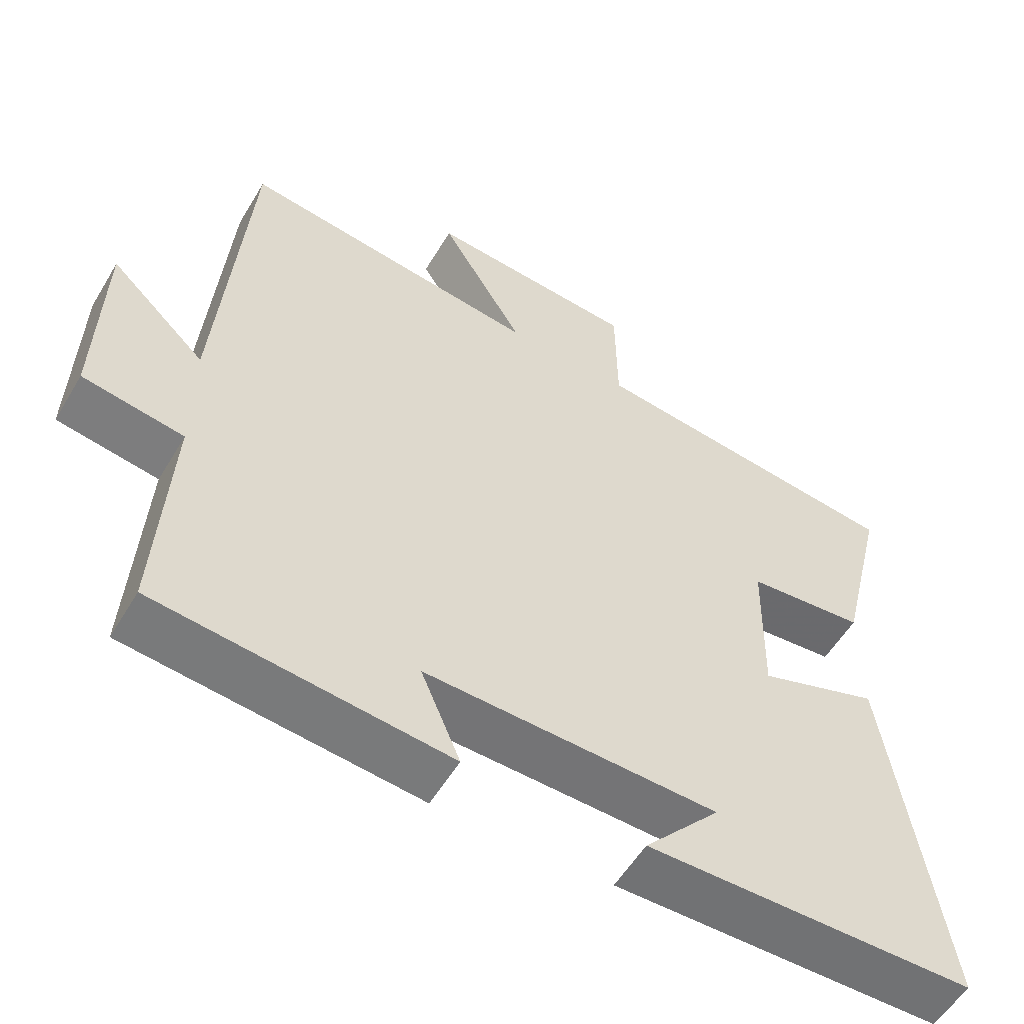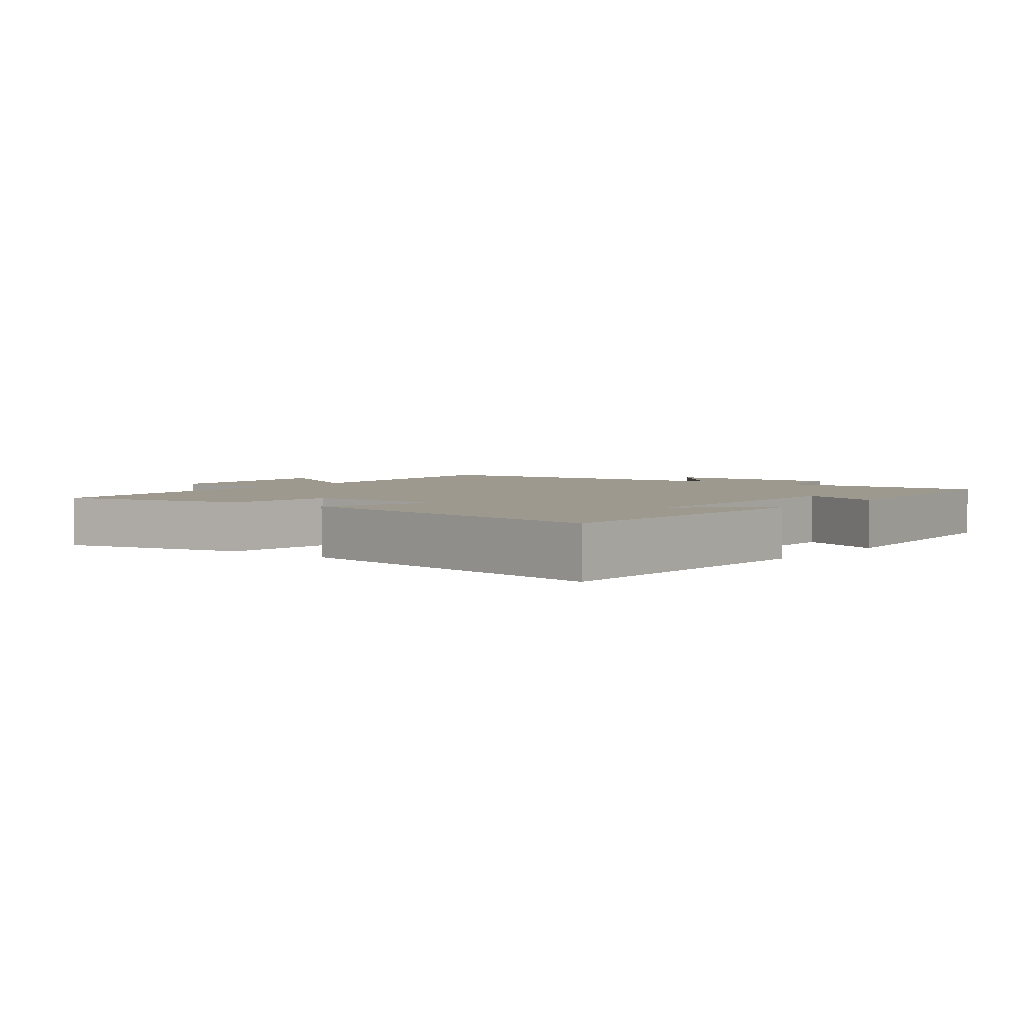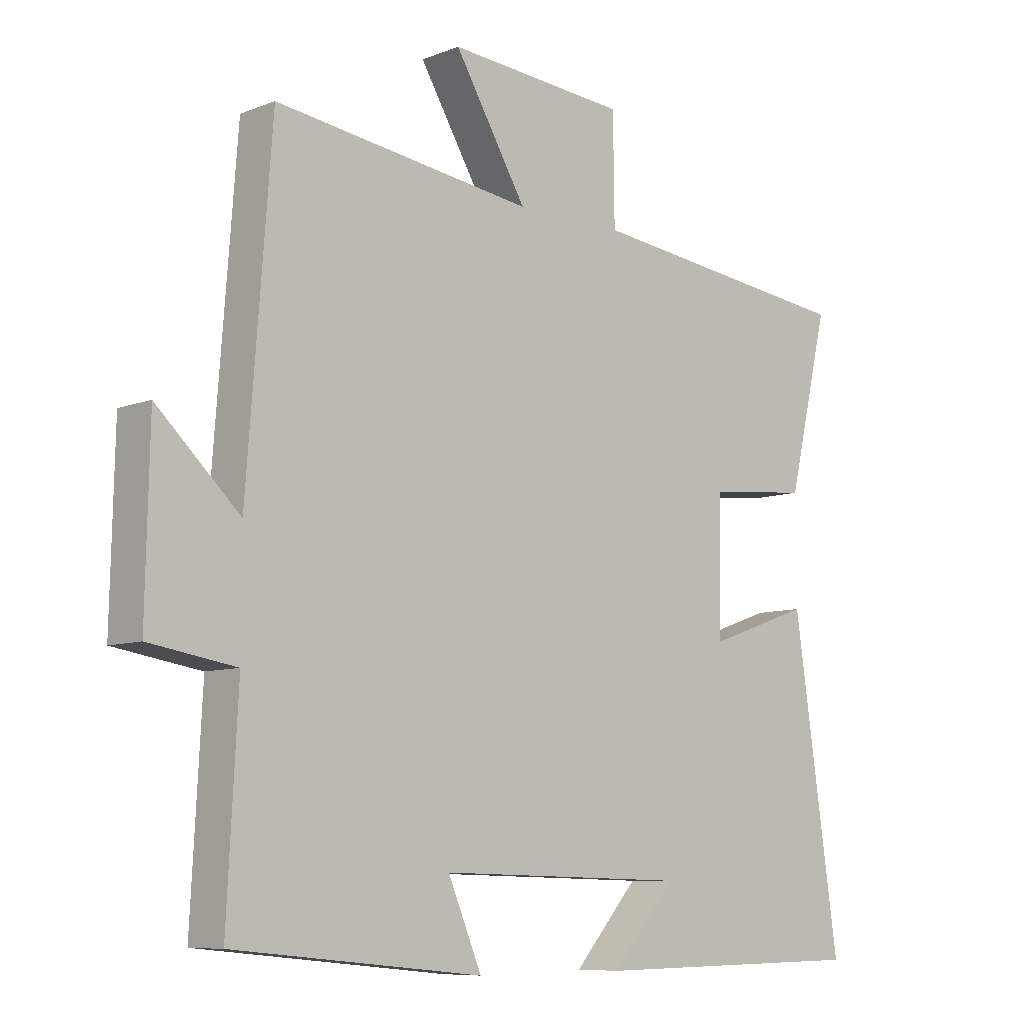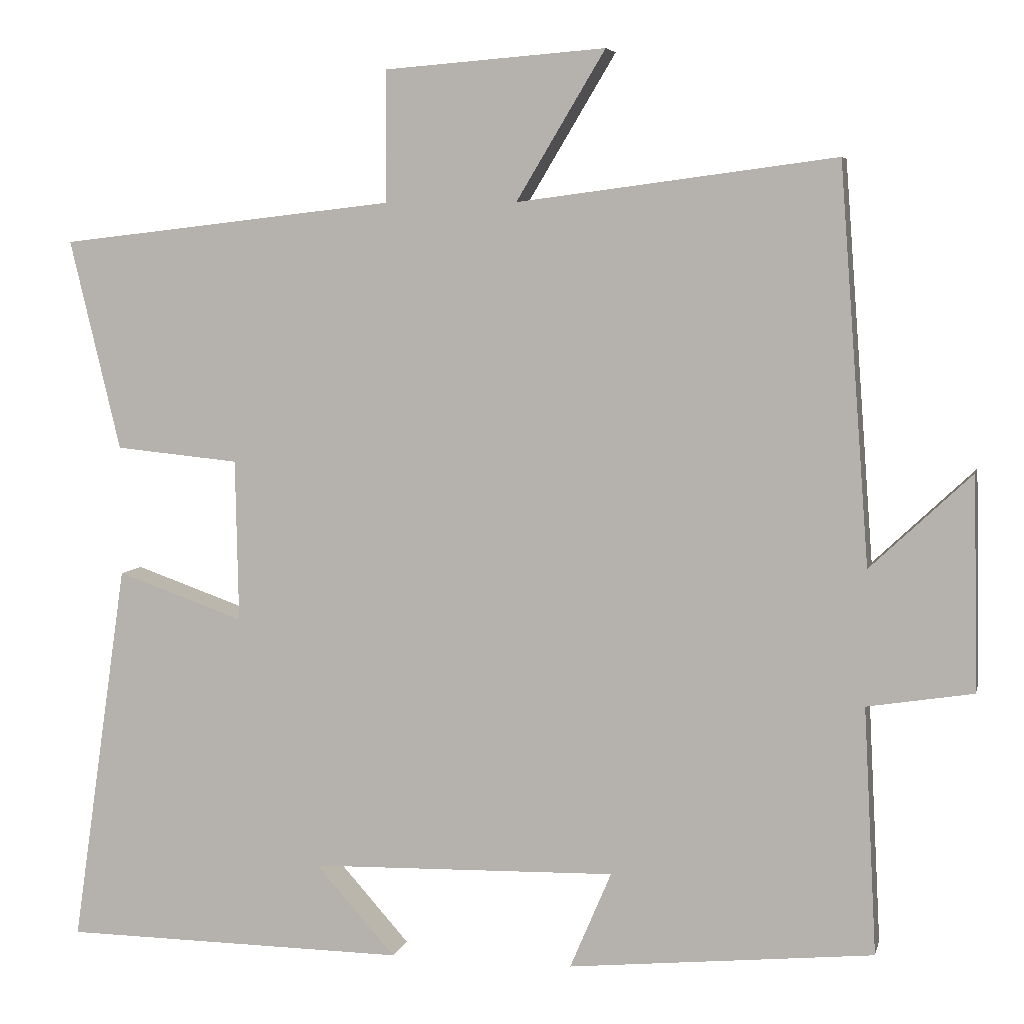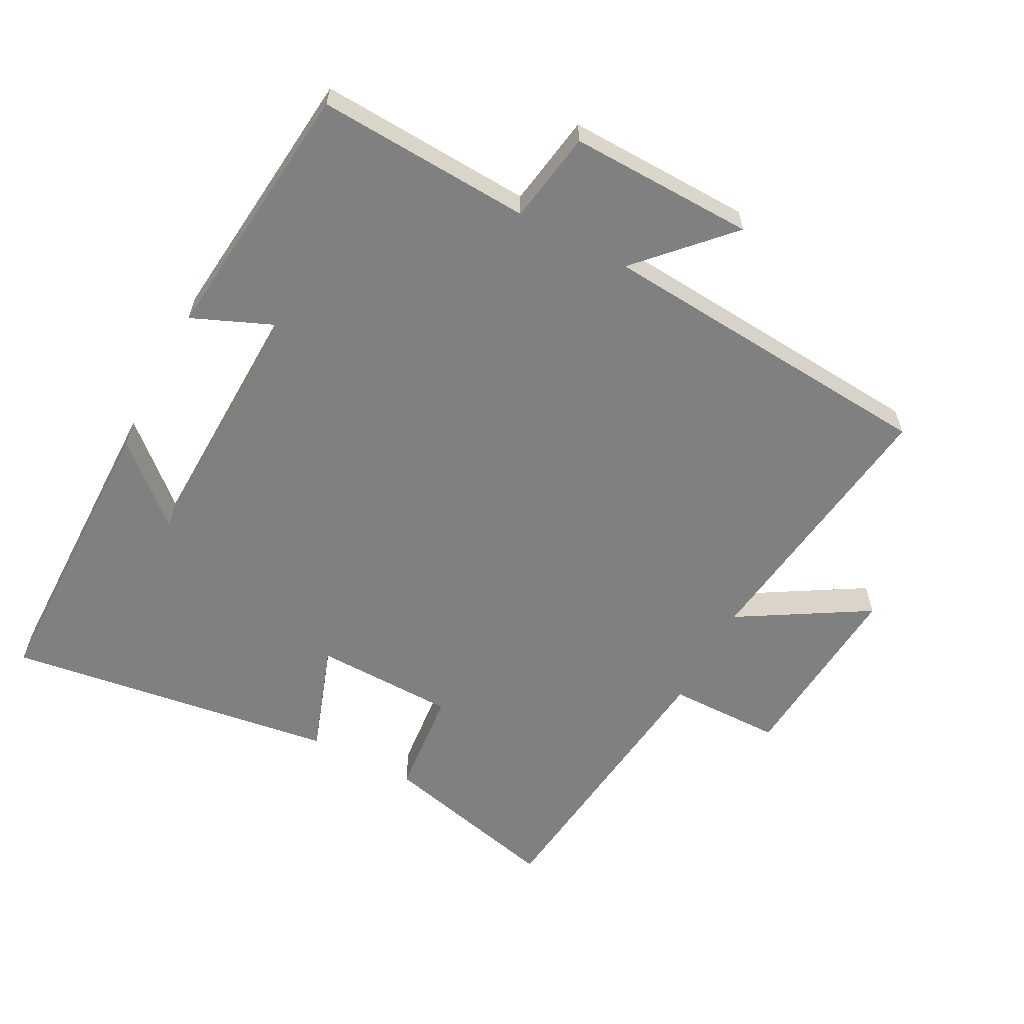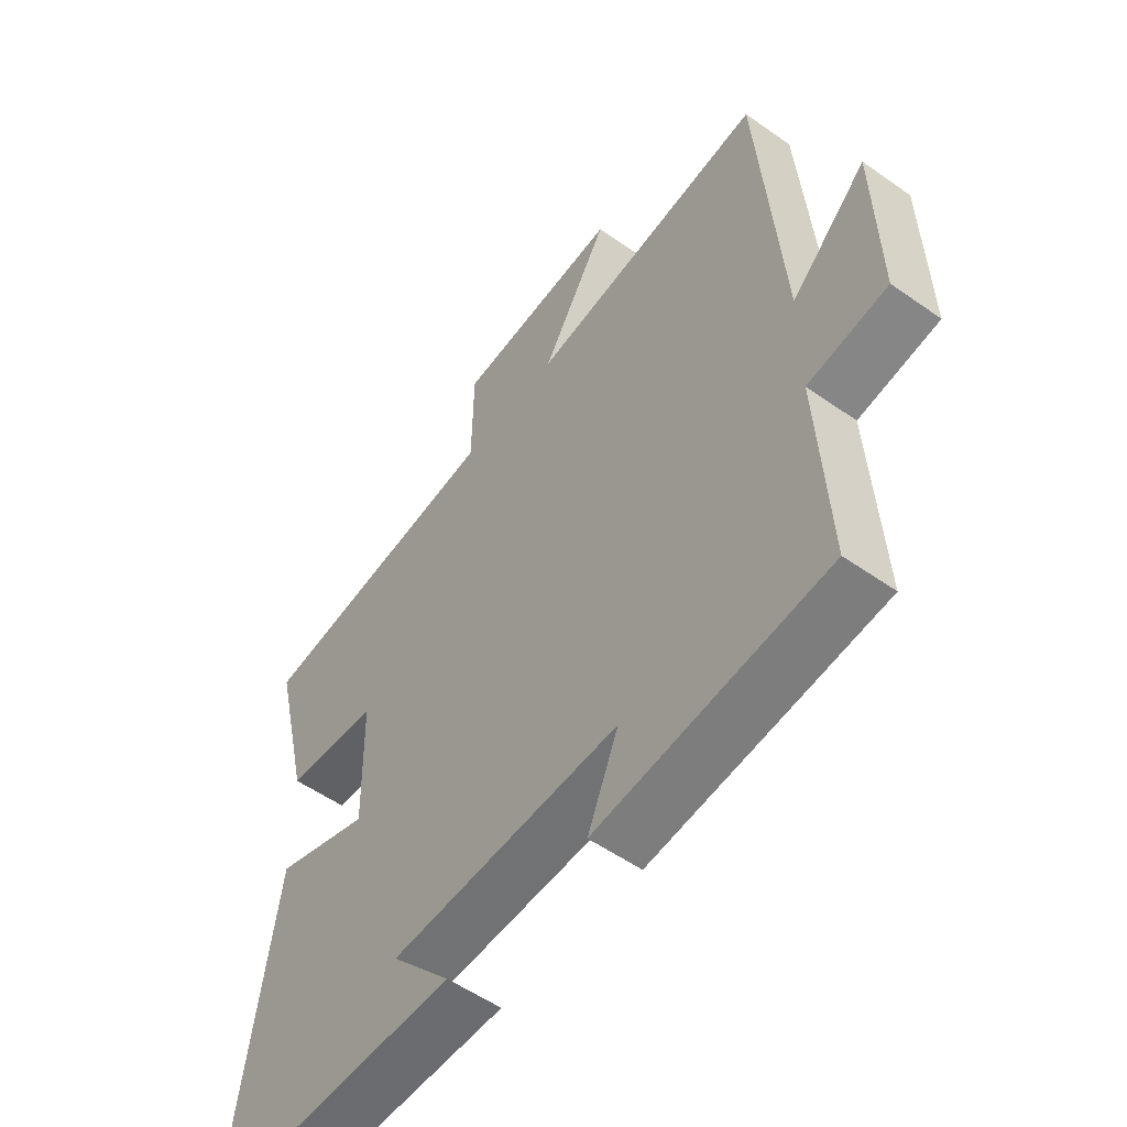
<metadata>
{"format":"obj","ext":"obj","renderer":"f3d","projection":"perspective","resolution":1024,"background":"white","views":[{"elev":-55.7,"azim":-30.5,"up":"+Z"},{"elev":3.3,"azim":128.7,"up":"+Y"},{"elev":-8.4,"azim":-43.3,"up":"+Z"},{"elev":5.8,"azim":-167.3,"up":"+Z"},{"elev":-60.1,"azim":-118.0,"up":"+Y"},{"elev":-54.3,"azim":-126.8,"up":"+Z"}]}
</metadata>
<code>
v -0.461 0.07 0.554
v -0.046 0.07 0.5
v -0.162 0.07 0.693
v 0.126 0.07 0.671
v 0.128 0.07 0.5
v 0.566 0.07 0.45
v 0.5 0.07 0.175
v 0.338 0.07 0.159
v 0.334 0.07 -0.053
v 0.5 0.07 0.005
v 0.573 0.07 -0.495
v 0.123 0.07 -0.5
v 0.227 0.07 -0.383
v -0.173 0.07 -0.373
v -0.119 0.07 -0.5
v -0.517 0.07 -0.46
v -0.5 0.07 -0.138
v -0.638 0.07 -0.116
v -0.632 0.07 0.162
v -0.5 0.07 0.038
v -0.461 0 0.554
v -0.046 0 0.5
v -0.162 0 0.693
v 0.126 0 0.671
v 0.128 0 0.5
v 0.566 0 0.45
v 0.5 0 0.175
v 0.338 0 0.159
v 0.334 0 -0.053
v 0.5 0 0.005
v 0.573 0 -0.495
v 0.123 0 -0.5
v 0.227 0 -0.383
v -0.173 0 -0.373
v -0.119 0 -0.5
v -0.517 0 -0.46
v -0.5 0 -0.138
v -0.638 0 -0.116
v -0.632 0 0.162
v -0.5 0 0.038
f 17 18 19 20
f 17 20 1 2
f 14 15 16 17
f 13 14 17 2
f 11 12 13
f 9 10 11 13
f 8 9 13 2
f 5 6 7 8
f 5 8 2 3
f 3 4 5
f 40 39 38 37
f 22 21 40 37
f 37 36 35 34
f 22 37 34 33
f 33 32 31
f 33 31 30 29
f 22 33 29 28
f 28 27 26 25
f 23 22 28 25
f 25 24 23
f 1 21 22 2
f 2 22 23 3
f 3 23 24 4
f 4 24 25 5
f 5 25 26 6
f 6 26 27 7
f 7 27 28 8
f 8 28 29 9
f 9 29 30 10
f 10 30 31 11
f 11 31 32 12
f 12 32 33 13
f 13 33 34 14
f 14 34 35 15
f 15 35 36 16
f 16 36 37 17
f 17 37 38 18
f 18 38 39 19
f 19 39 40 20
f 20 40 21 1

</code>
